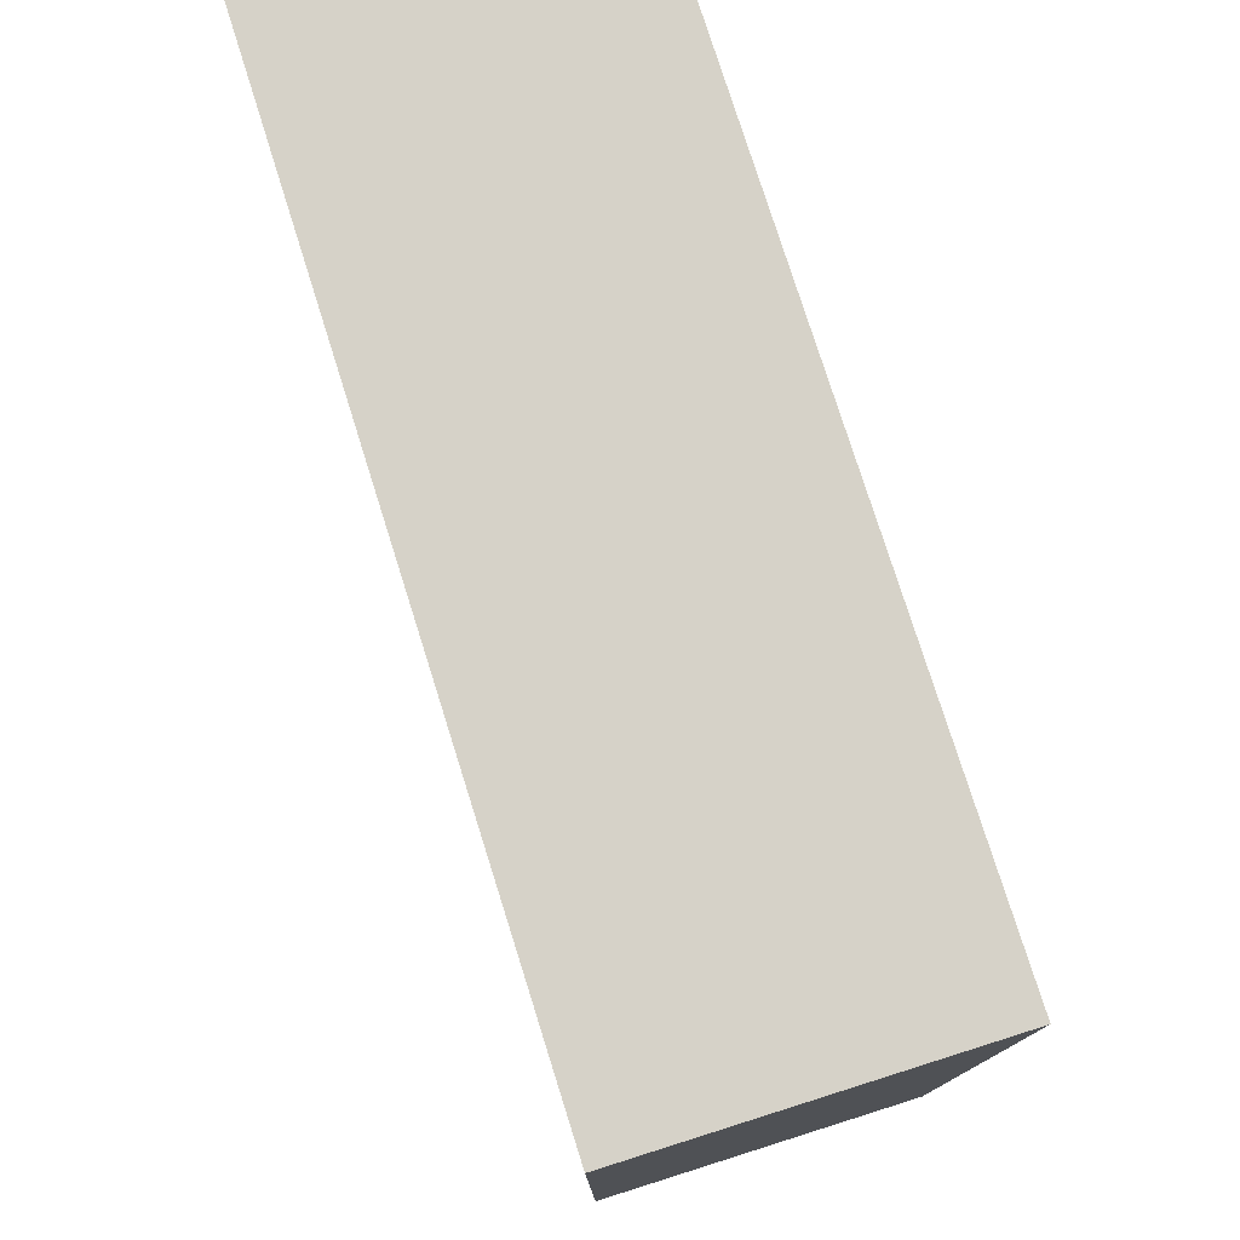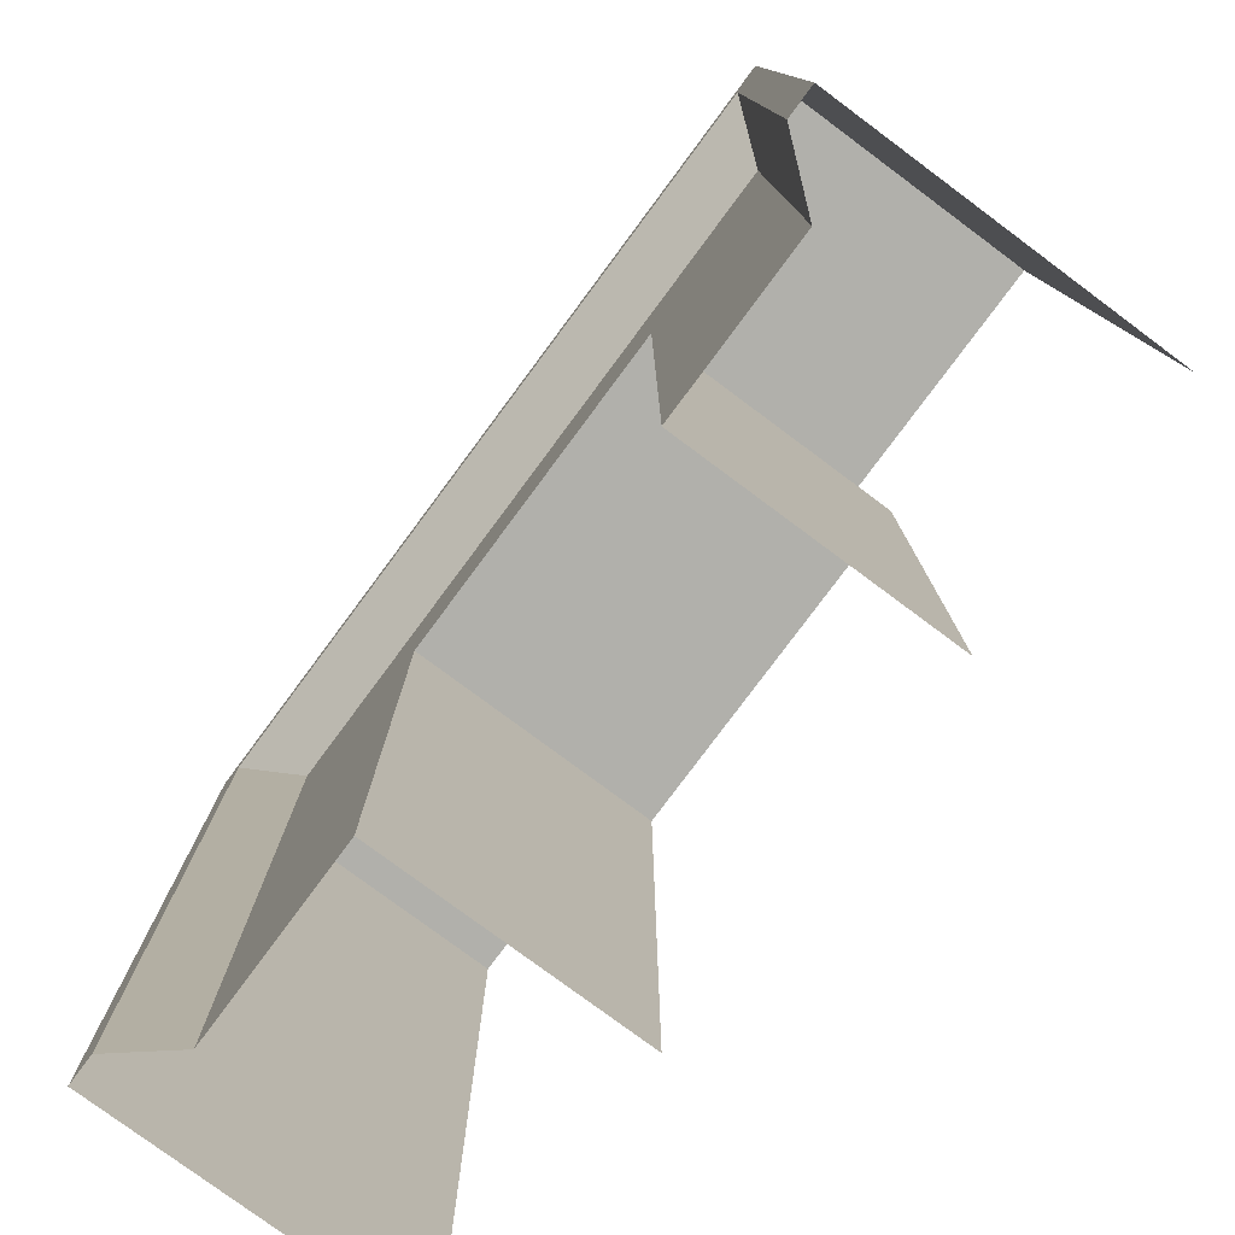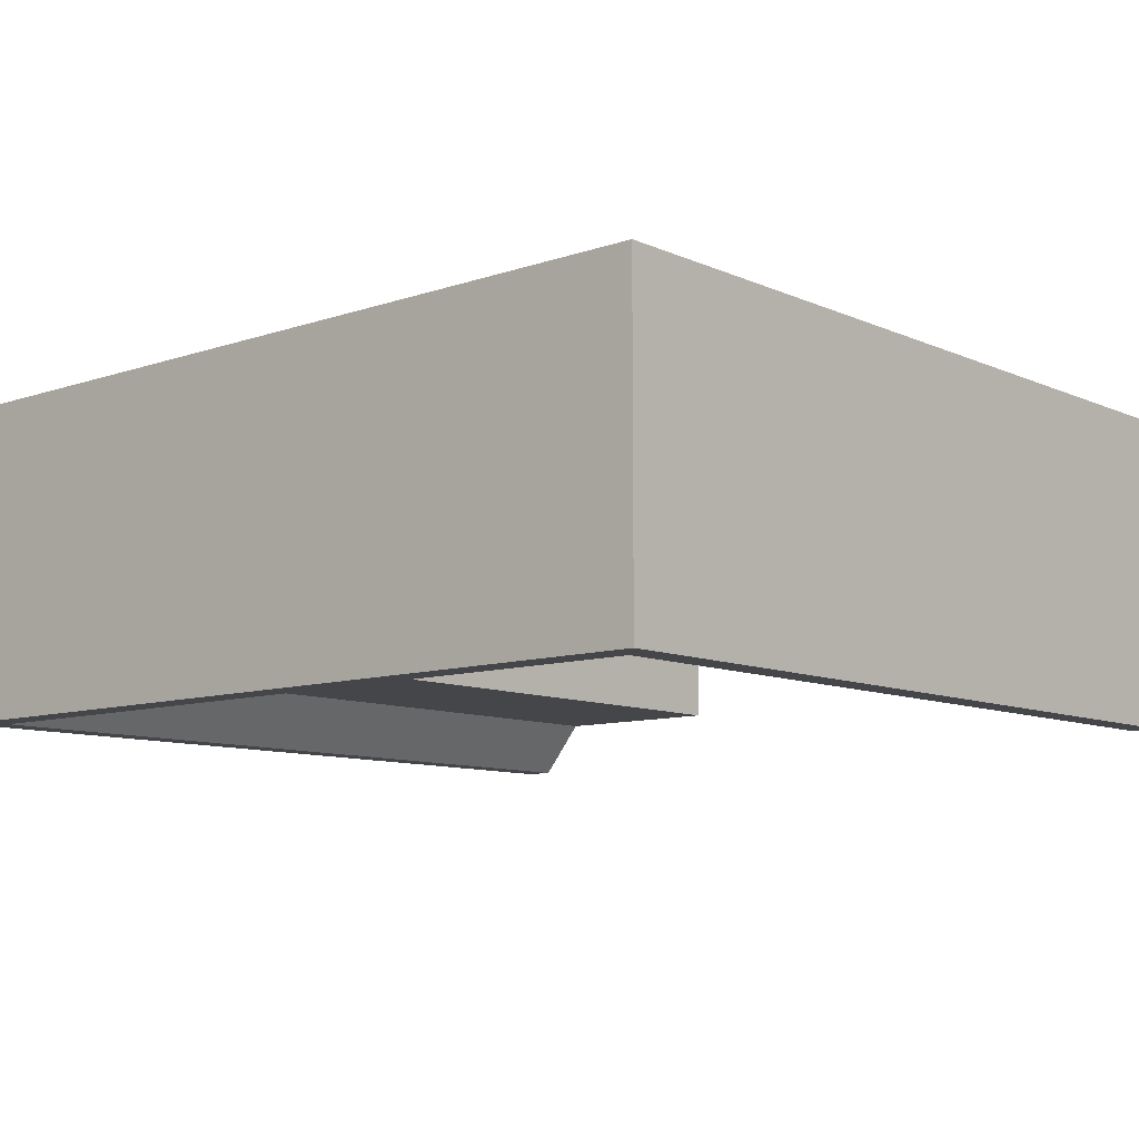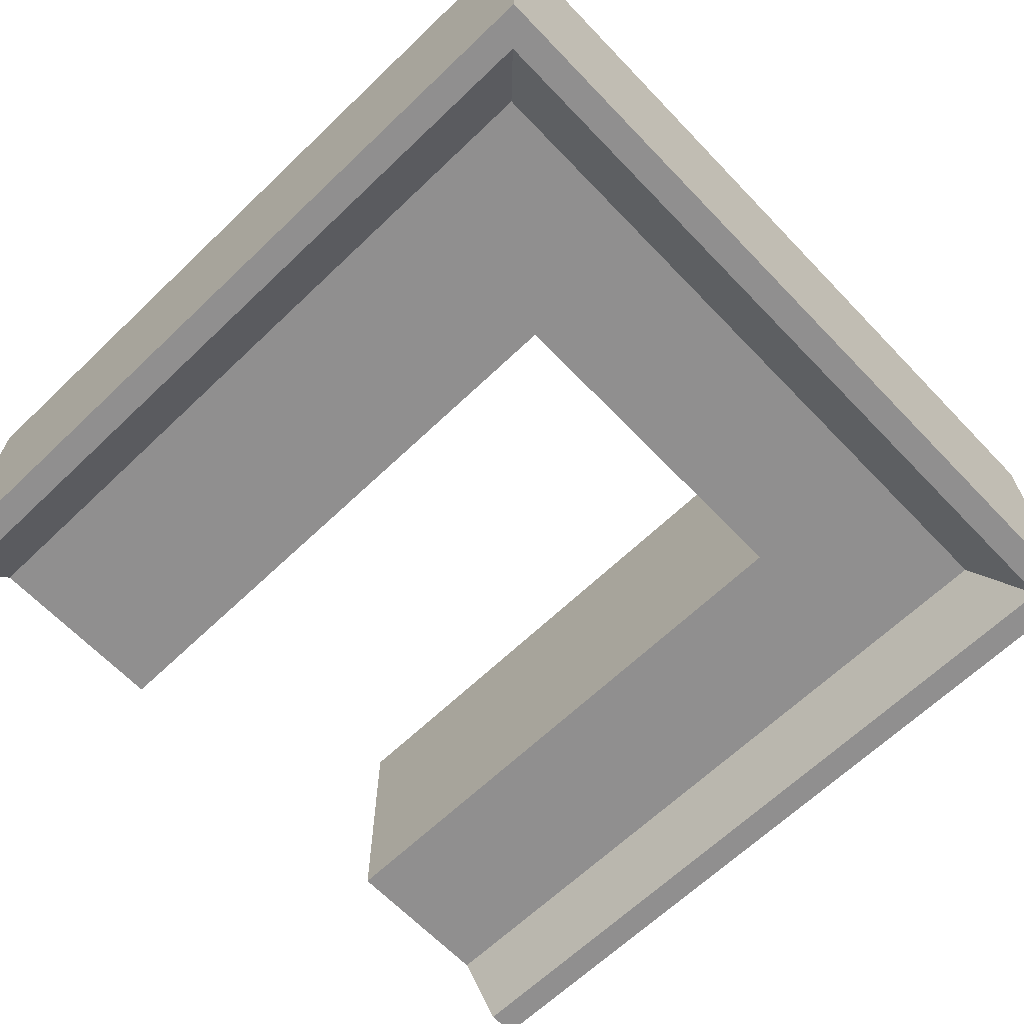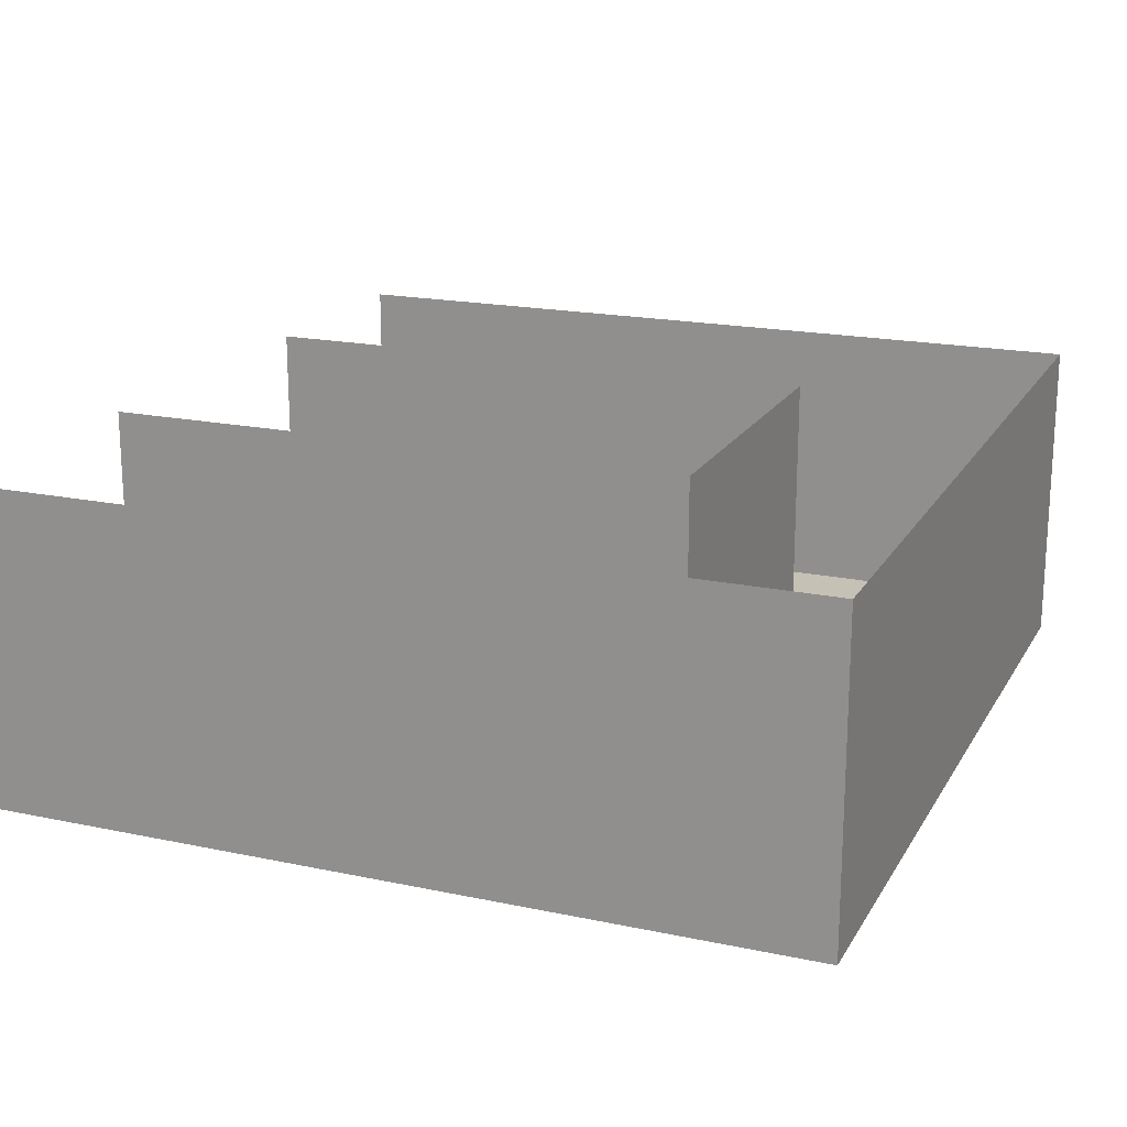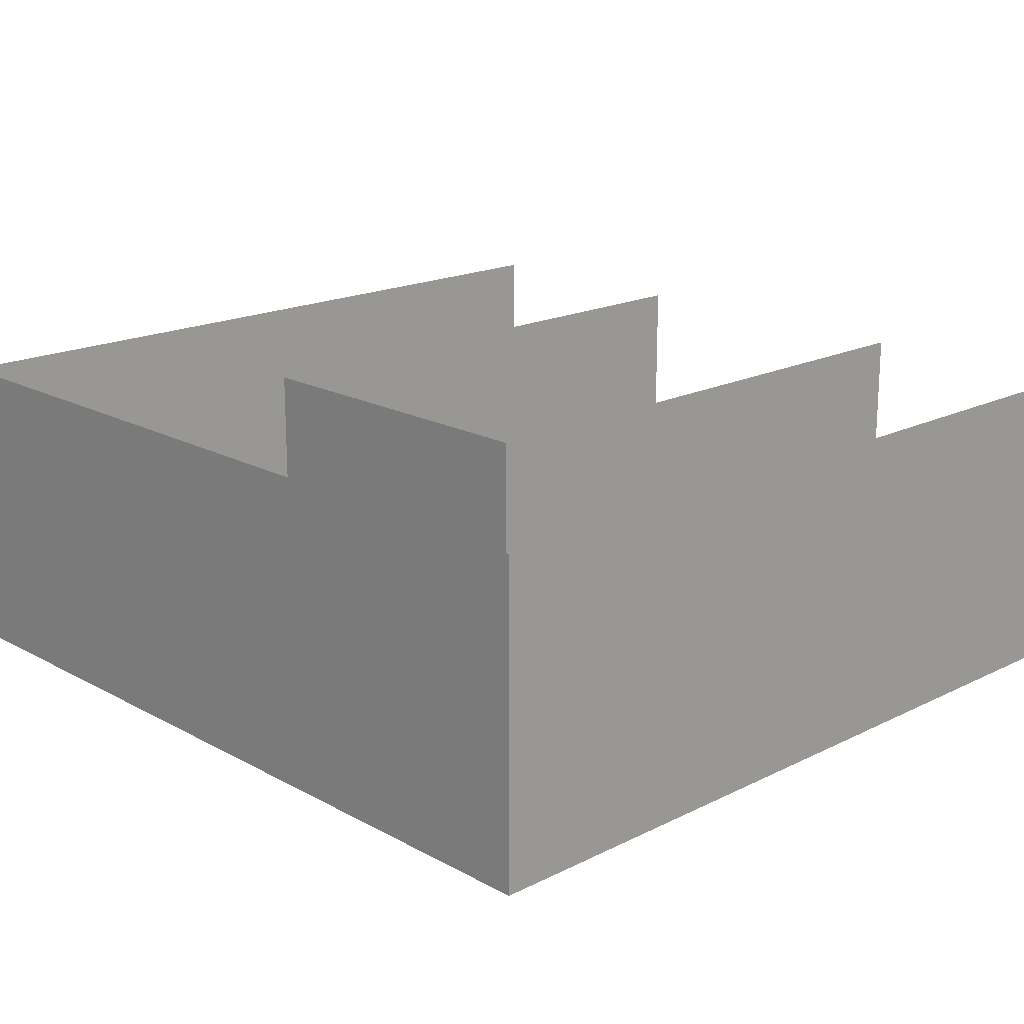
<metadata>
{"format":"obj","ext":"obj","renderer":"f3d","projection":"perspective","resolution":1024,"background":"white","views":[{"elev":77.5,"azim":72.5,"up":"+Y"},{"elev":-78.5,"azim":-126.6,"up":"+Y"},{"elev":-9.5,"azim":-138.6,"up":"+Z"},{"elev":-65.4,"azim":133.8,"up":"+Z"},{"elev":18.8,"azim":111.9,"up":"+Z"},{"elev":18.2,"azim":-133.7,"up":"+Z"}]}
</metadata>
<code>
v 1.711 6.343 1.673
v 1.711 6.343 -1.094
v 1.711 8e-06 -1.094
v 1.711 8e-06 1.673
v 4.205 8.4 -1.673
v 4.516 8.711 -1.673
v 4.516 8e-06 -1.673
v 4.205 8e-06 -1.673
v 4.516 8.711 1.673
v 4.516 8e-06 1.673
v 3.73 7.925 -1.094
v 3.73 8e-06 -1.094
v -0.1413 6.343 -1.094
v -0.1413 7.925 -1.094
v -0.1413 8.4 -1.673
v -0.1413 6.343 1.673
v -0.1413 8.711 -1.673
v -0.1413 8.711 1.673
v -1.993 0 -1.094
v -1.993 6.343 -1.094
v -1.993 6.343 1.673
v -1.993 0 1.673
v -4.516 0 -1.673
v -4.516 8.711 -1.673
v -4.205 8.4 -1.673
v -4.205 0 -1.673
v -4.516 8.711 1.673
v -4.516 0 1.673
v -3.73 0 -1.094
v -3.73 7.925 -1.094
f 1 2 3
f 1 3 4
f 5 6 7
f 5 7 8
f 7 6 9
f 7 9 10
f 2 11 12
f 2 12 3
f 11 5 8
f 11 8 12
f 2 13 14
f 2 14 11
f 11 14 15
f 11 15 5
f 13 2 1
f 13 1 16
f 17 6 5
f 17 5 15
f 18 9 6
f 18 6 17
f 19 20 21
f 19 21 22
f 23 24 25
f 23 25 26
f 27 24 23
f 27 23 28
f 20 19 29
f 20 29 30
f 30 29 26
f 30 26 25
f 20 30 14
f 20 14 13
f 30 25 15
f 30 15 14
f 21 20 13
f 21 13 16
f 25 24 17
f 25 17 15
f 24 27 18
f 24 18 17

</code>
